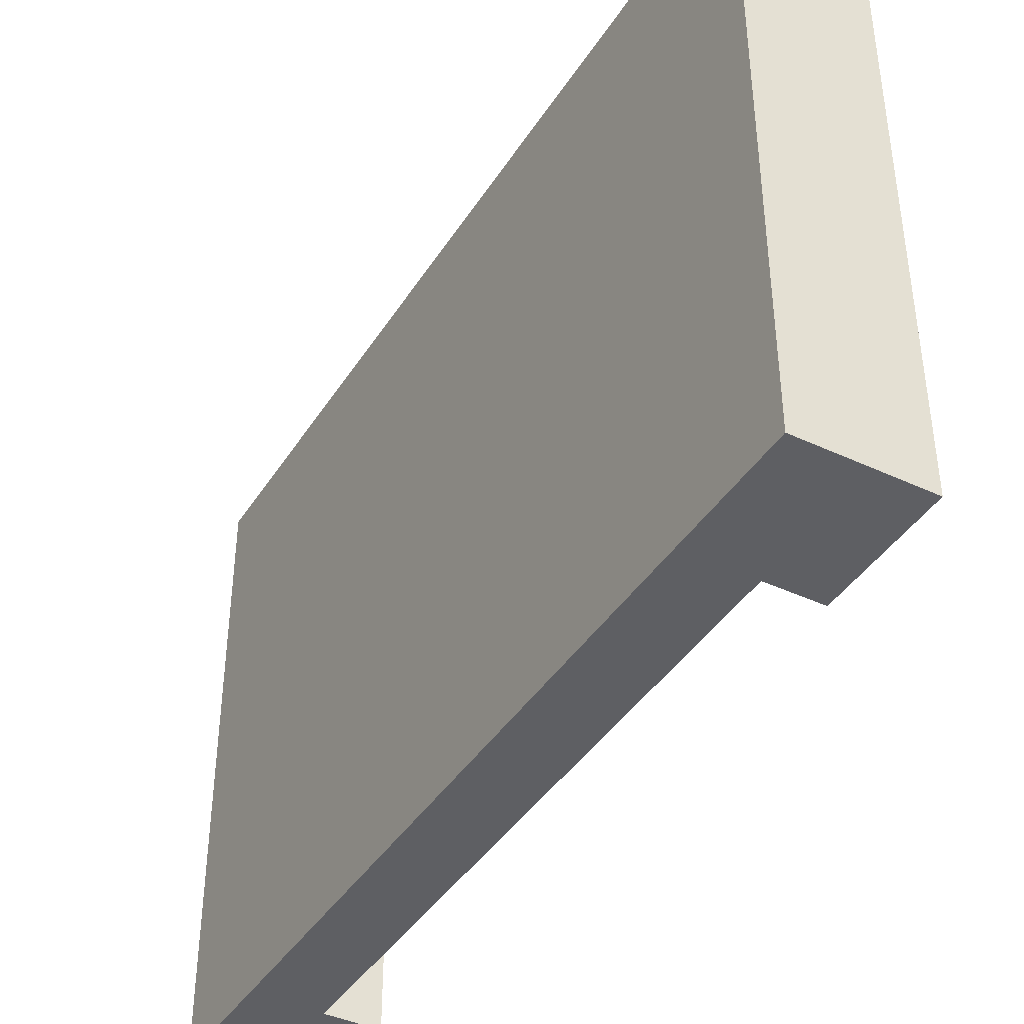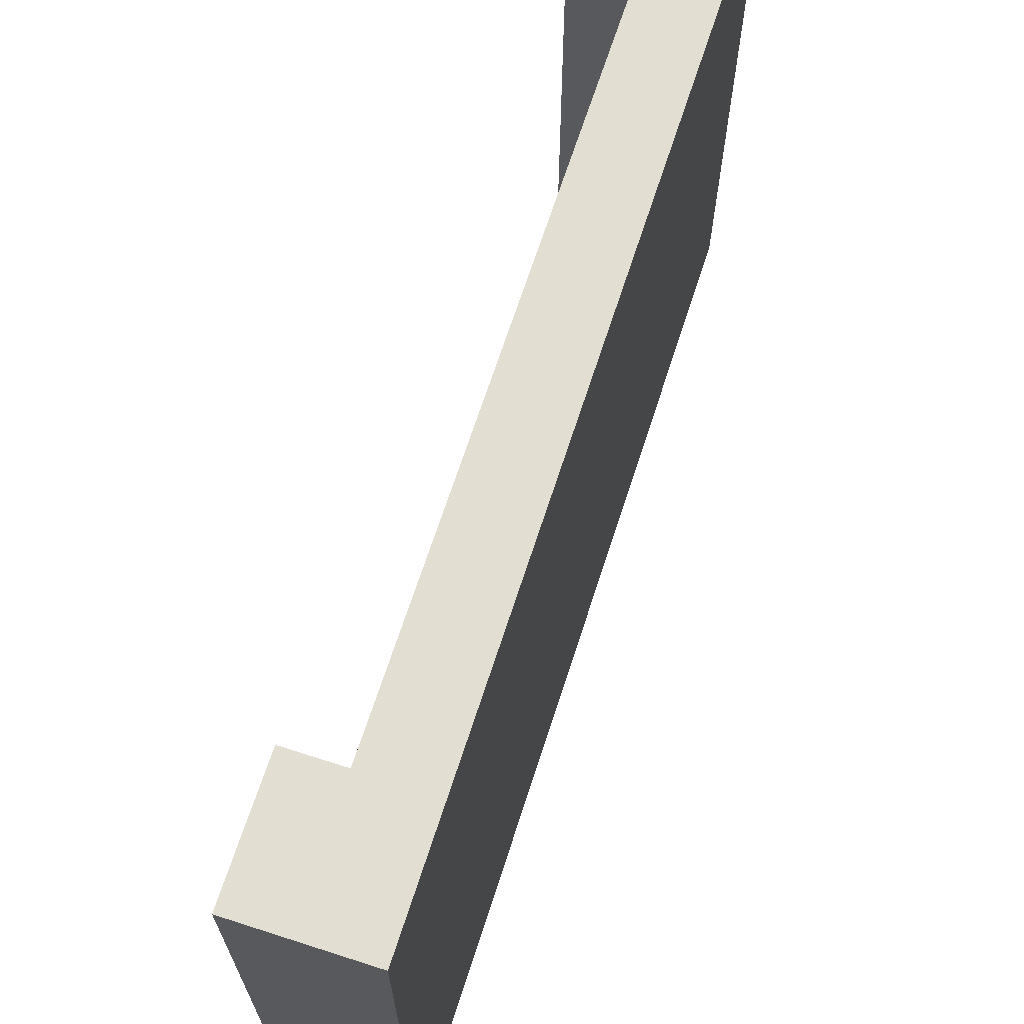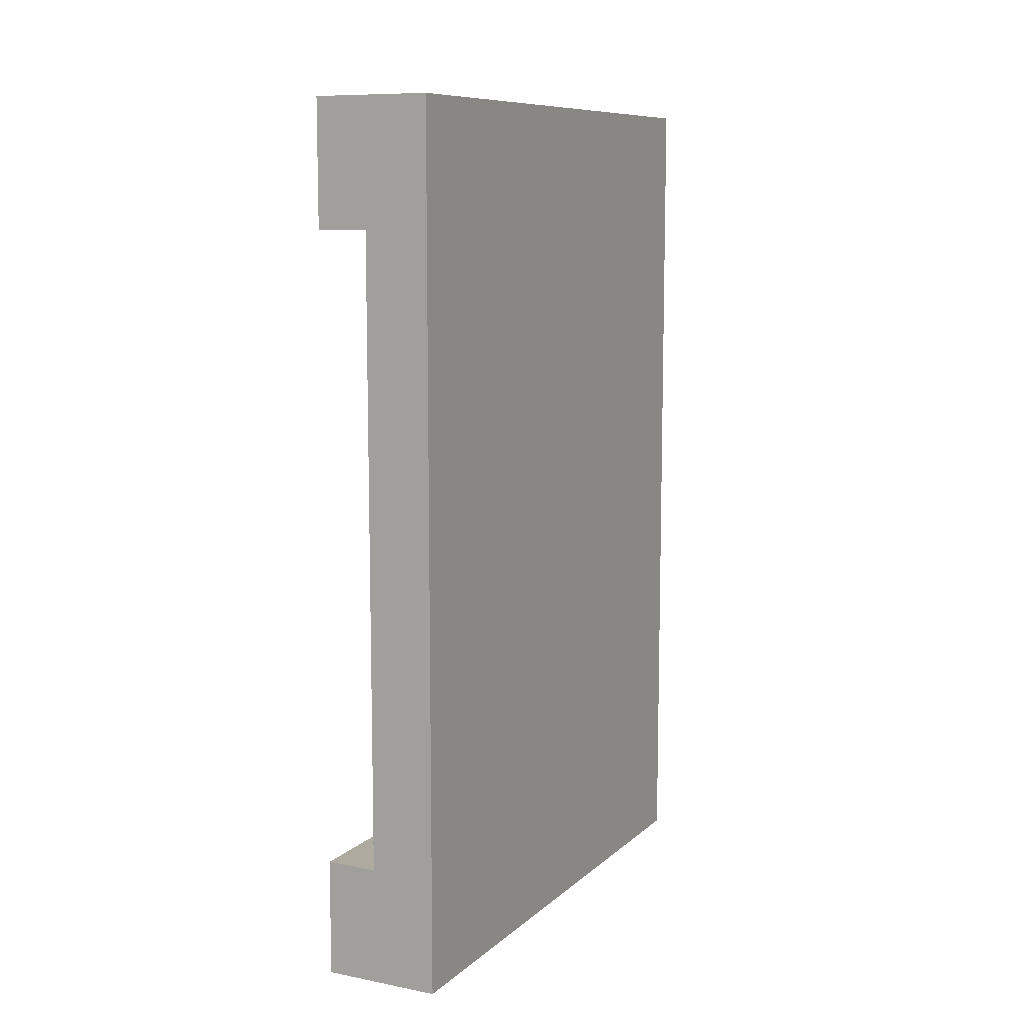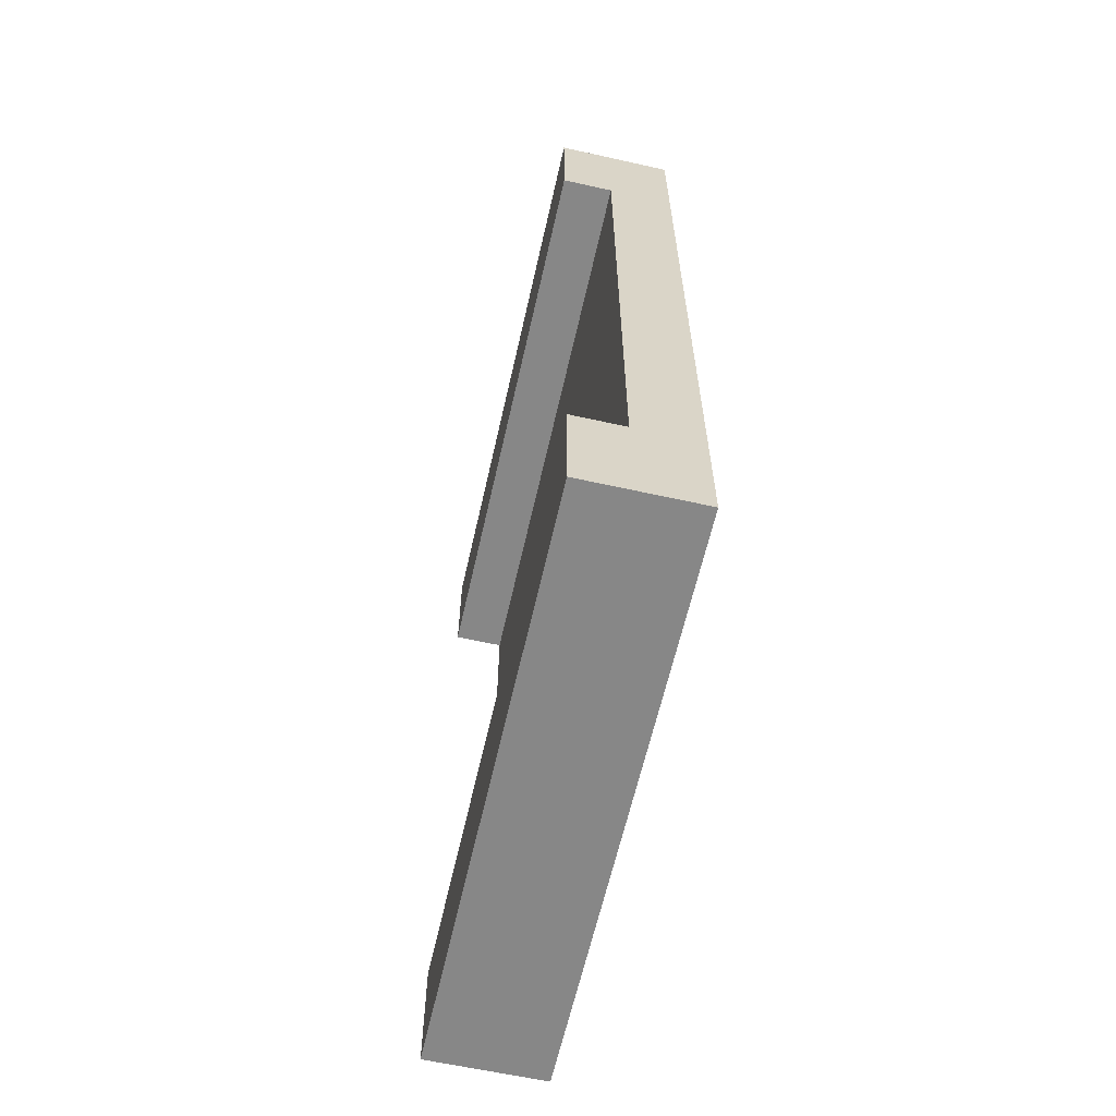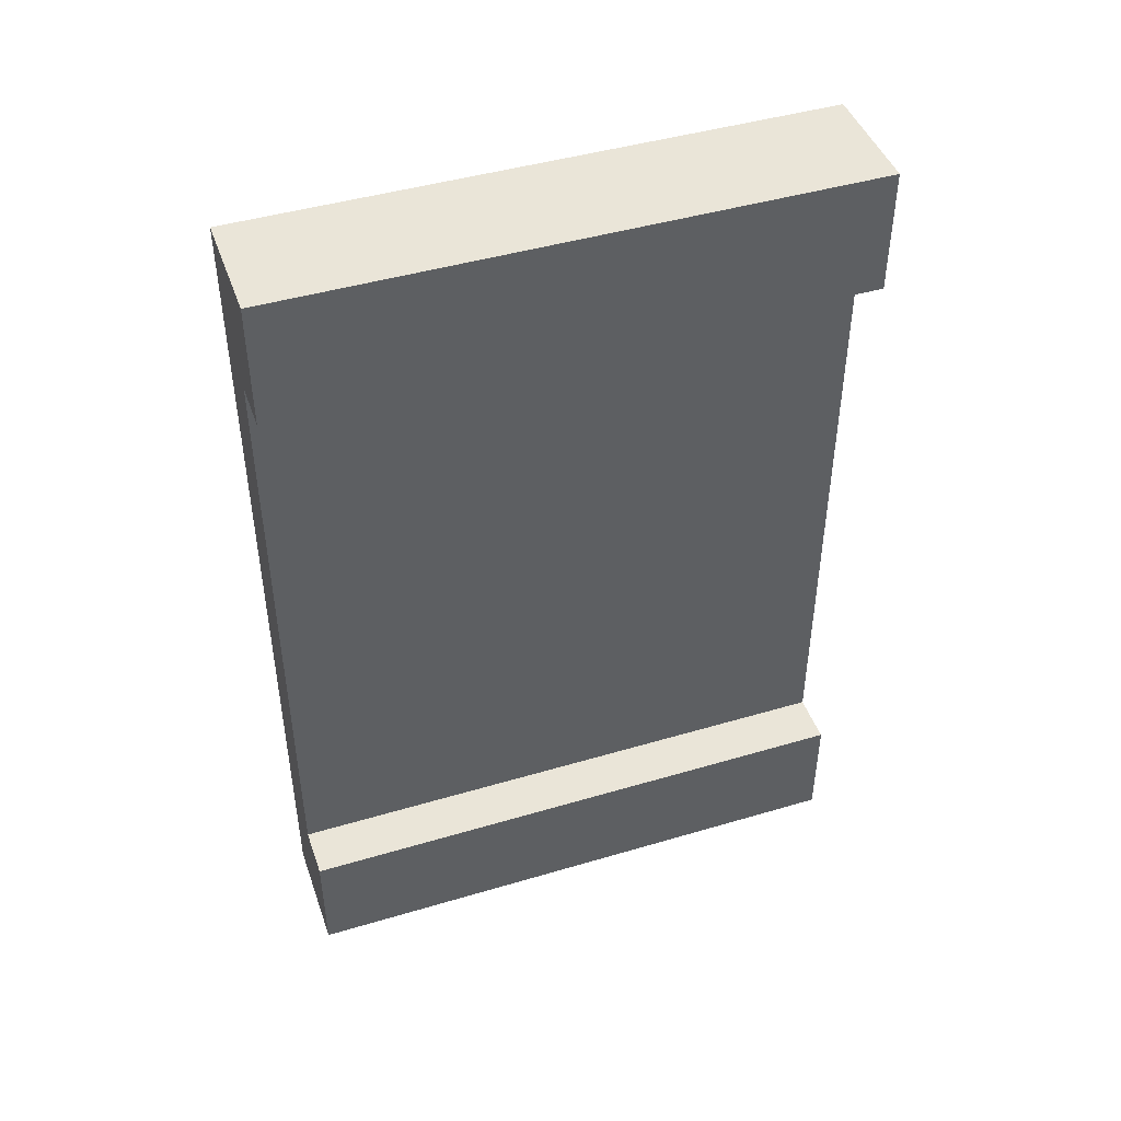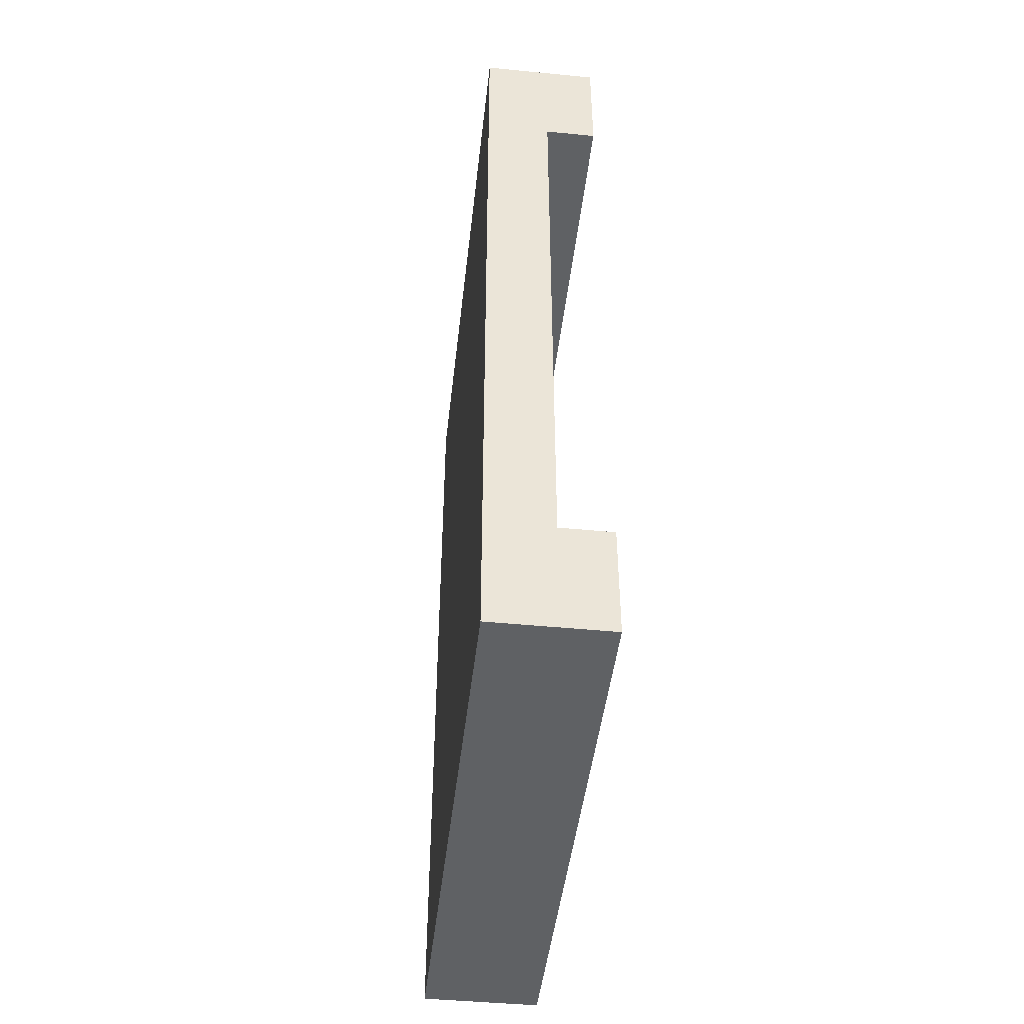
<metadata>
{"format":"obj","ext":"obj","renderer":"f3d","projection":"perspective","resolution":1024,"background":"white","views":[{"elev":-41.1,"azim":-29.7,"up":"+Y"},{"elev":67.5,"azim":-162.1,"up":"+Y"},{"elev":9.5,"azim":-153.3,"up":"+Z"},{"elev":-62.3,"azim":167.3,"up":"+Z"},{"elev":44.9,"azim":71.0,"up":"+Z"},{"elev":-45.9,"azim":-6.4,"up":"+Z"}]}
</metadata>
<code>
g default
v 2.673 0.06032 9.602
v 2.673 5.712 9.602
v 3.812 5.712 9.602
v 2.673 5.712 1.171
v 3.812 5.712 1.171
v 2.673 0.06032 1.171
v 3.309 5.712 2.308
v 2.673 5.712 2.308
v 2.673 0.06032 2.308
v 3.309 0.06032 2.308
v 3.309 5.712 8.402
v 2.673 5.712 8.402
v 2.673 0.06032 8.402
v 3.309 0.06032 8.402
v 3.812 0.06032 8.402
v 3.812 0.06032 9.602
v 3.812 5.712 8.402
v 3.812 0.06032 2.308
v 3.812 5.712 2.308
v 3.812 0.06032 1.171
g pCube1
f 3 2 1 16
f 11 12 2 3 17
f 6 4 5 20
f 1 13 14 15 16
f 16 15 17 3
f 13 1 2 12
f 6 9 8 4
f 10 9 6 20 18
f 19 18 20 5
f 8 12 11 7
f 9 13 12 8
f 9 10 14 13
f 11 14 10 7
f 14 11 17 15
f 7 10 18 19
f 8 7 19 5 4

</code>
